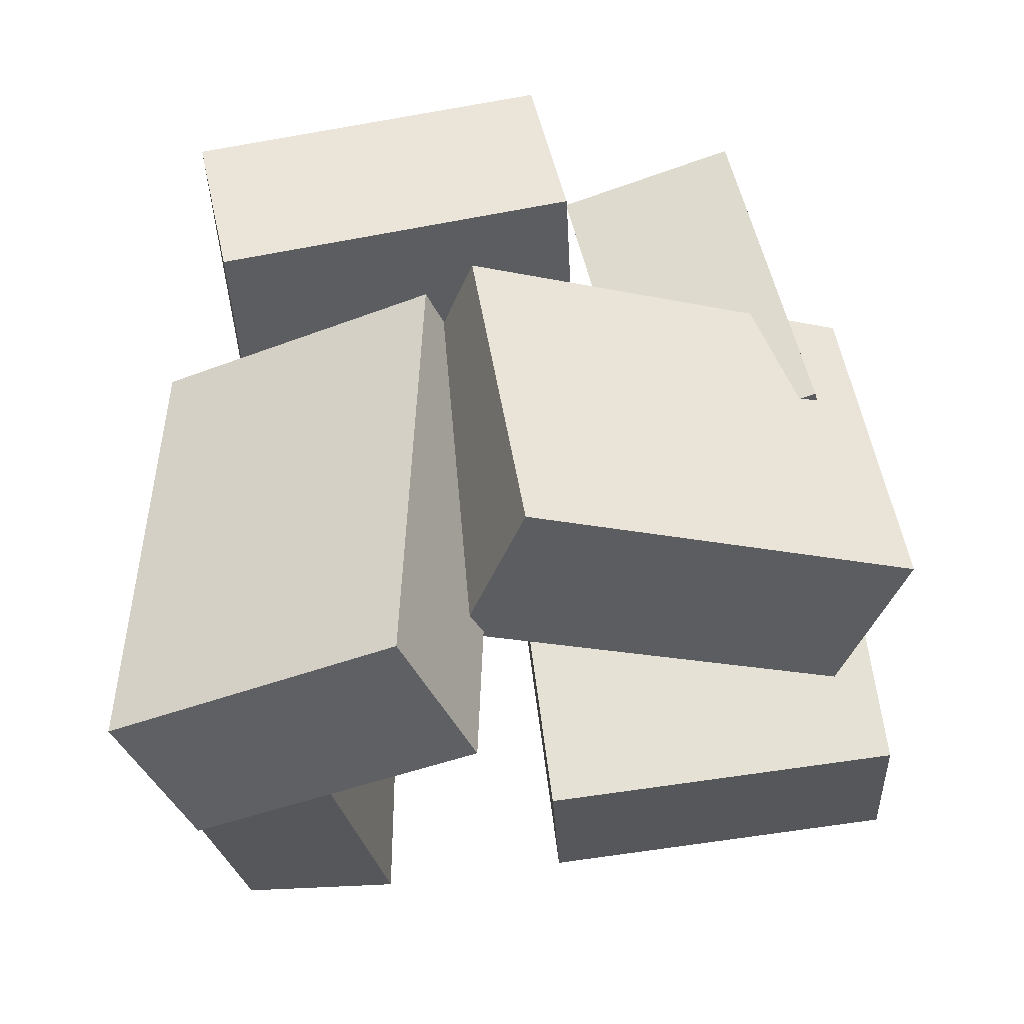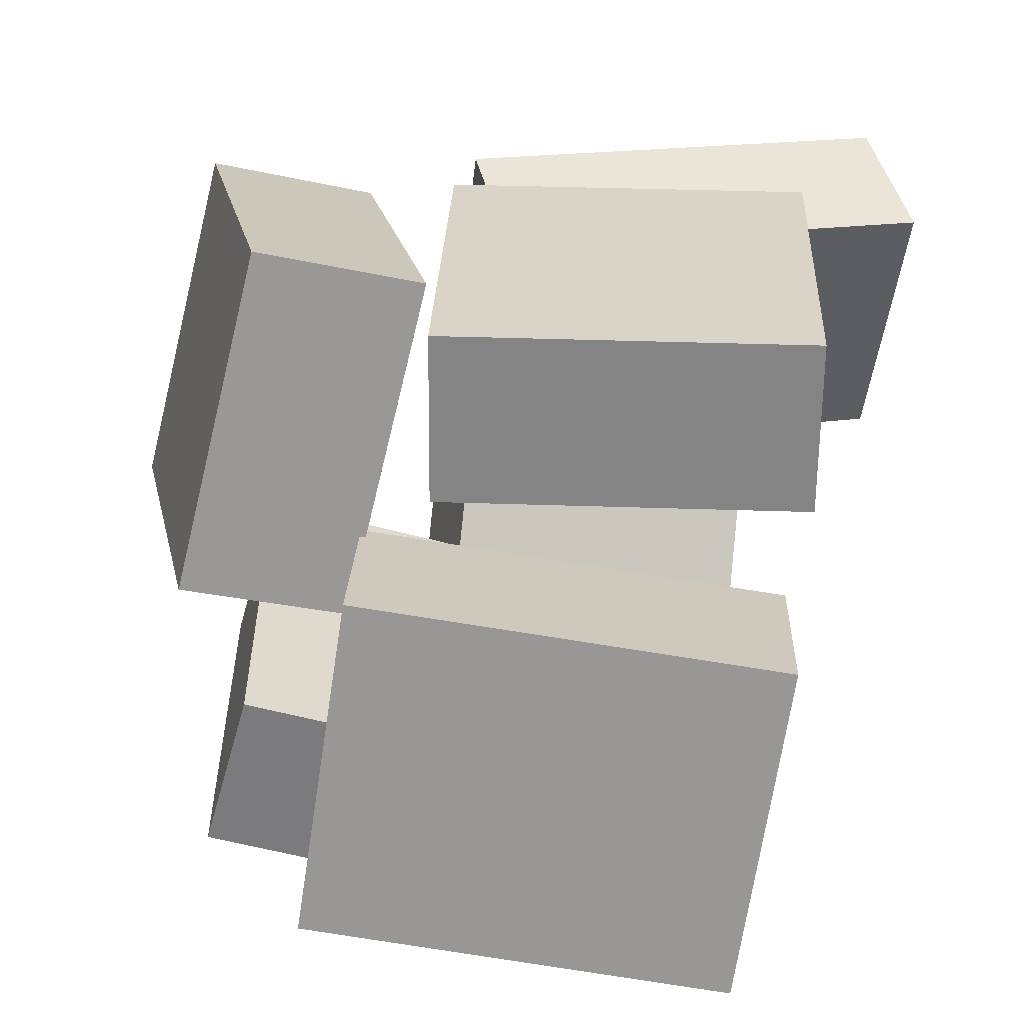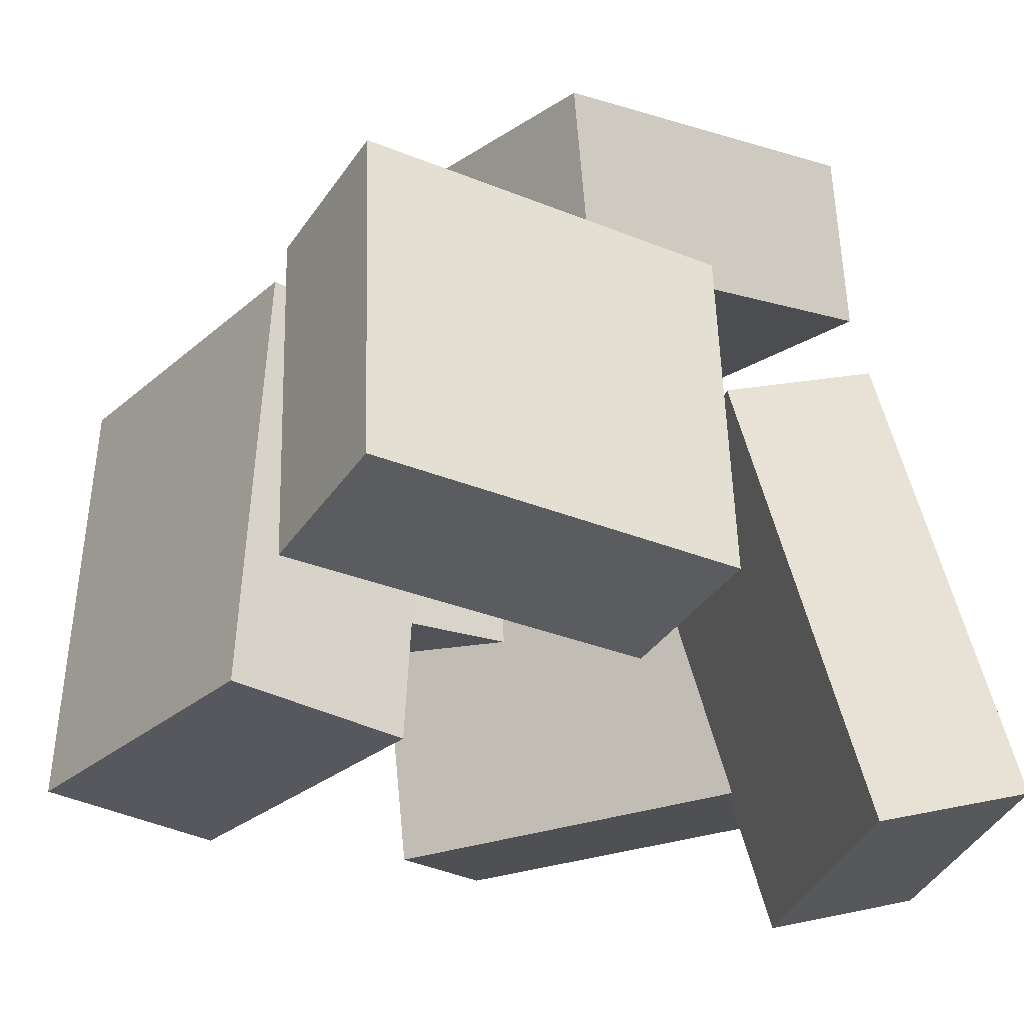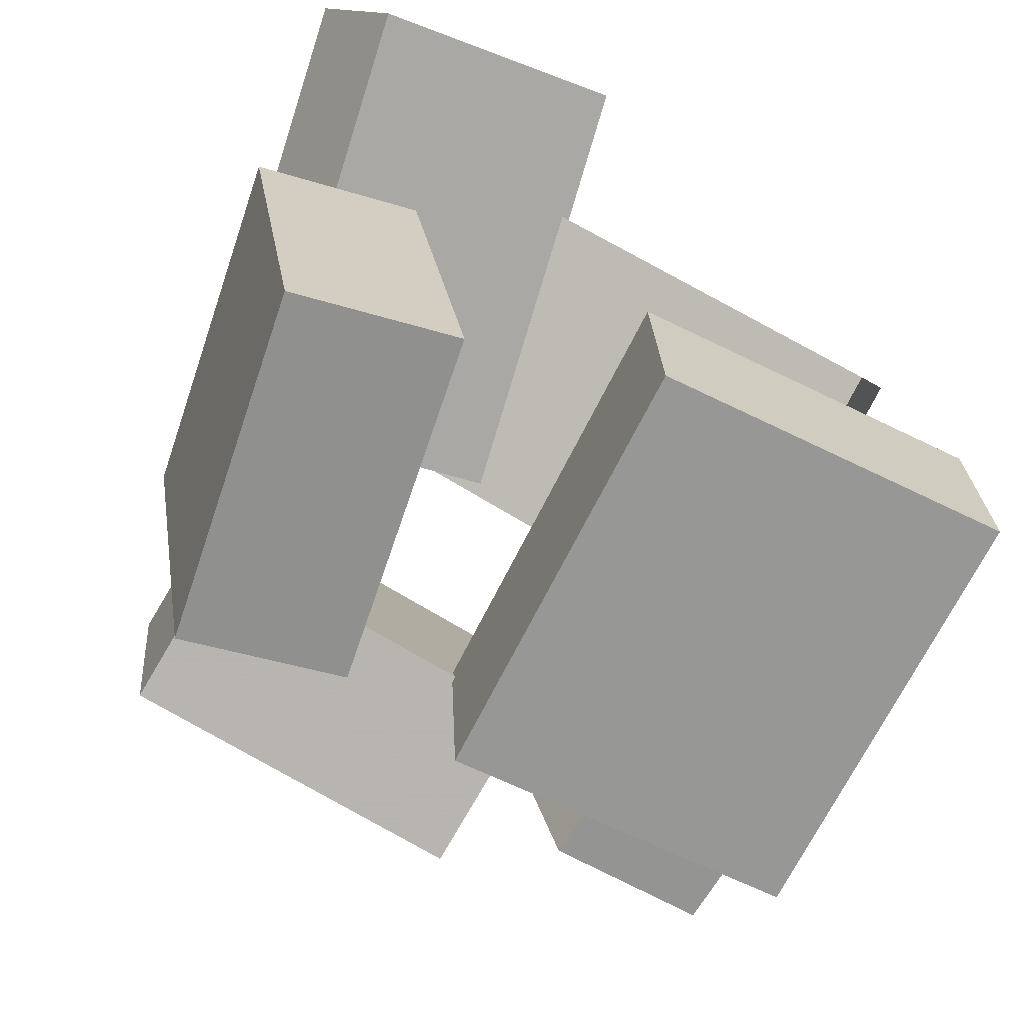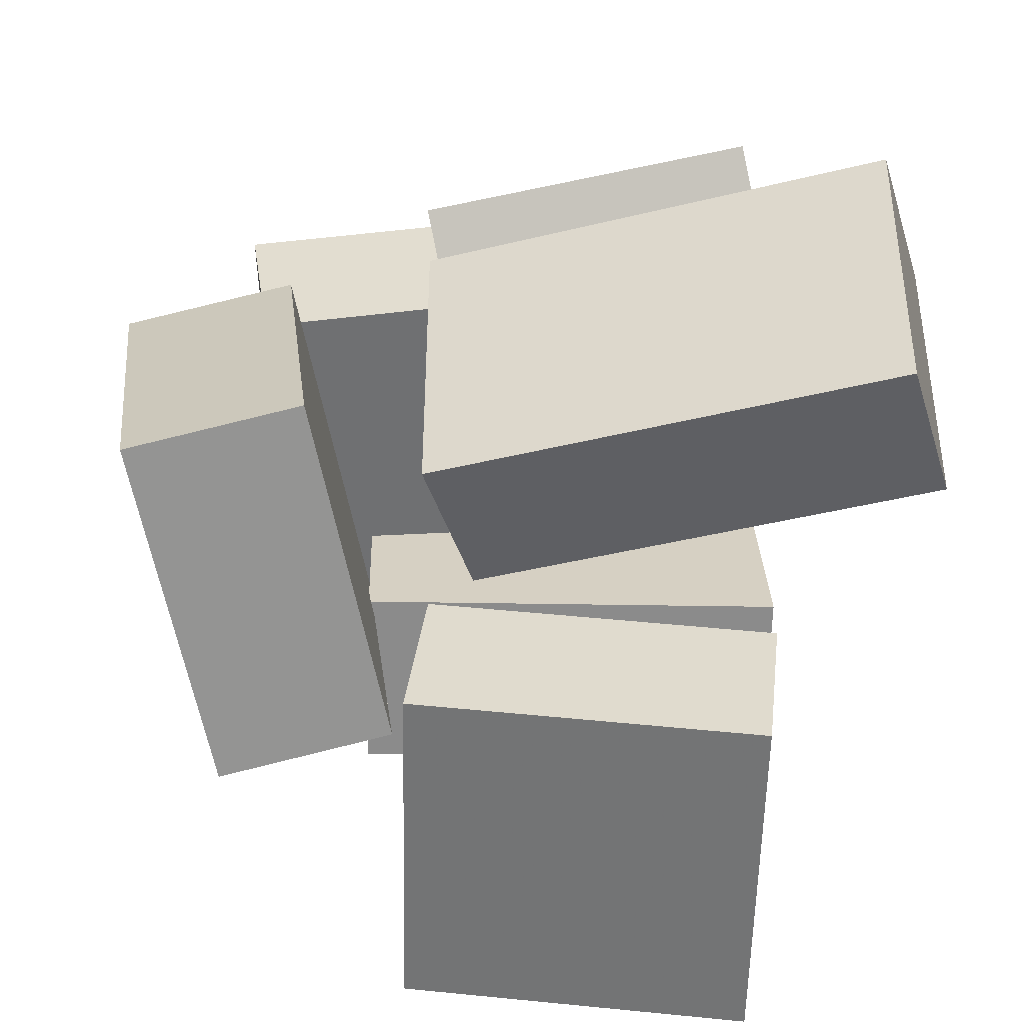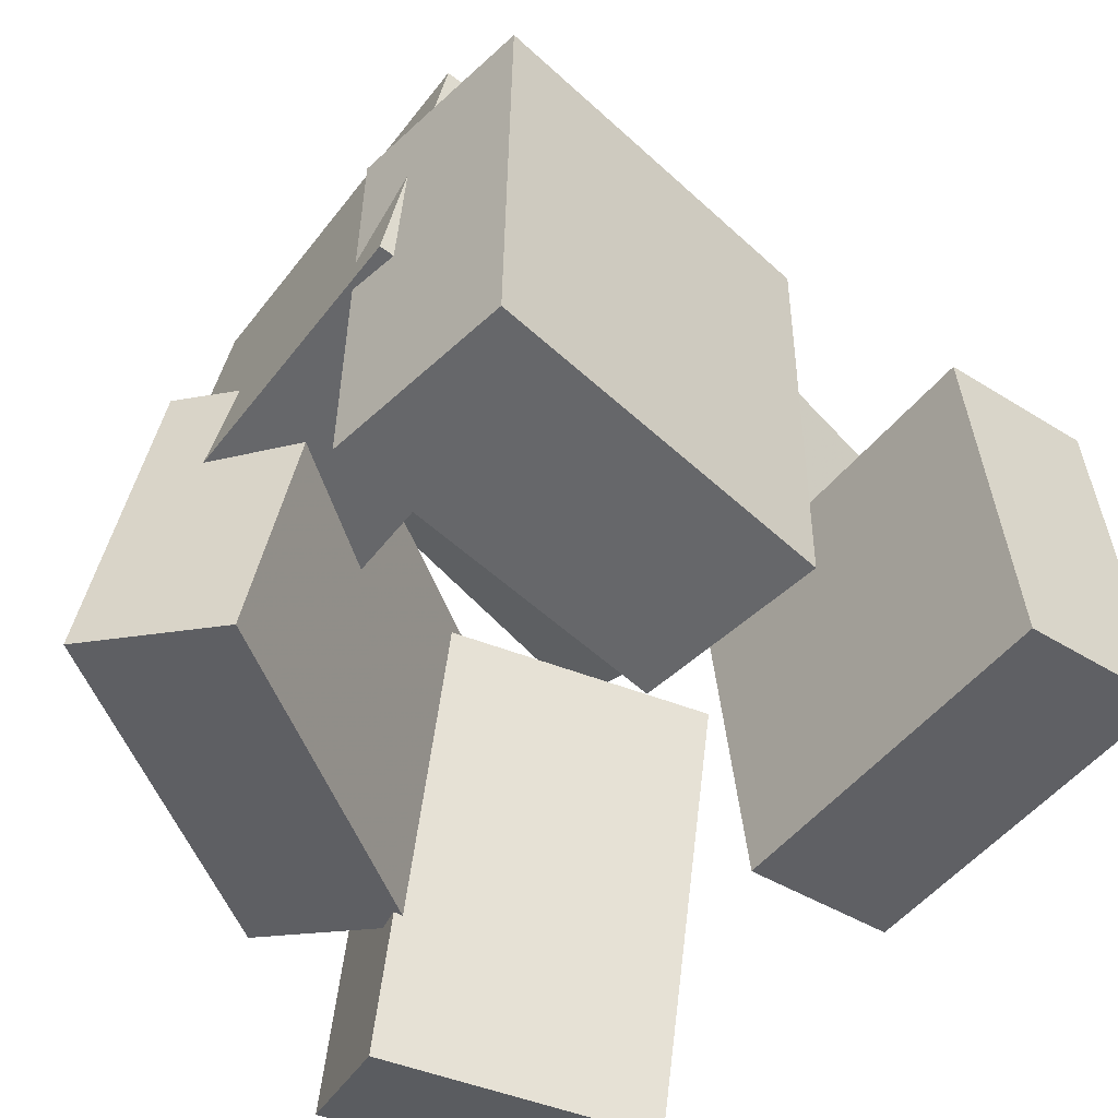
<metadata>
{"format":"obj","ext":"obj","renderer":"f3d","projection":"perspective","resolution":1024,"background":"white","views":[{"elev":60.7,"azim":-4.6,"up":"+Z"},{"elev":-71.5,"azim":-96.2,"up":"+Z"},{"elev":-29.8,"azim":-129.7,"up":"+Y"},{"elev":-70.6,"azim":-24.0,"up":"+Z"},{"elev":23.1,"azim":-89.0,"up":"+Z"},{"elev":-49.2,"azim":132.1,"up":"+Y"}]}
</metadata>
<code>
v 0.2892 -0.1363 -0.2772
v 0.1669 -0.1211 0.2583
v 0.2198 0.3097 -0.3057
v 0.09744 0.3249 0.2297
v 0.5273 -0.09586 -0.2239
v 0.405 -0.08065 0.3115
v 0.4579 0.3502 -0.2525
v 0.3355 0.3654 0.283
f 1.0 7.0 5.0
f 1.0 3.0 7.0
f 1.0 4.0 3.0
f 1.0 2.0 4.0
f 3.0 8.0 7.0
f 3.0 4.0 8.0
f 5.0 7.0 8.0
f 5.0 8.0 6.0
f 1.0 5.0 6.0
f 1.0 6.0 2.0
f 2.0 6.0 8.0
f 2.0 8.0 4.0
v -0.4885 0.06102 0.2311
v -0.1222 0.06589 0.402
v -0.3984 -0.0009907 0.03982
v -0.03215 0.003873 0.2107
v -0.5581 -0.5547 0.3979
v -0.1918 -0.5498 0.5688
v -0.4681 -0.6167 0.2066
v -0.1018 -0.6118 0.3775
f 9.0 15.0 13.0
f 9.0 11.0 15.0
f 9.0 12.0 11.0
f 9.0 10.0 12.0
f 11.0 16.0 15.0
f 11.0 12.0 16.0
f 13.0 15.0 16.0
f 13.0 16.0 14.0
f 9.0 13.0 14.0
f 9.0 14.0 10.0
f 10.0 14.0 16.0
f 10.0 16.0 12.0
v -0.555 -0.3969 -0.1094
v -0.328 -0.4198 -0.0696
v -0.5093 0.08943 -0.08968
v -0.2823 0.0665 -0.0499
v -0.465 -0.3848 -0.6163
v -0.2379 -0.4077 -0.5765
v -0.4193 0.1015 -0.5966
v -0.1923 0.07858 -0.5568
f 17.0 23.0 21.0
f 17.0 19.0 23.0
f 17.0 20.0 19.0
f 17.0 18.0 20.0
f 19.0 24.0 23.0
f 19.0 20.0 24.0
f 21.0 23.0 24.0
f 21.0 24.0 22.0
f 17.0 21.0 22.0
f 17.0 22.0 18.0
f 18.0 22.0 24.0
f 18.0 24.0 20.0
v 0.01547 -0.4462 -0.1906
v 0.5182 -0.4246 -0.1632
v -0.01191 0.1715 -0.1739
v 0.4908 0.1931 -0.1464
v 0.02987 -0.4382 -0.4605
v 0.5326 -0.4167 -0.4331
v 0.002494 0.1795 -0.4437
v 0.5052 0.2011 -0.4163
f 25.0 31.0 29.0
f 25.0 27.0 31.0
f 25.0 28.0 27.0
f 25.0 26.0 28.0
f 27.0 32.0 31.0
f 27.0 28.0 32.0
f 29.0 31.0 32.0
f 29.0 32.0 30.0
f 25.0 29.0 30.0
f 25.0 30.0 26.0
f 26.0 30.0 32.0
f 26.0 32.0 28.0
v 0.3697 0.02284 0.02652
v 0.4053 -0.4186 0.1116
v -0.1466 0.02294 0.2428
v -0.1111 -0.4185 0.3279
v 0.4589 0.07105 0.2394
v 0.4945 -0.3704 0.3245
v -0.05742 0.07115 0.4557
v -0.02187 -0.3703 0.5408
f 33.0 39.0 37.0
f 33.0 35.0 39.0
f 33.0 36.0 35.0
f 33.0 34.0 36.0
f 35.0 40.0 39.0
f 35.0 36.0 40.0
f 37.0 39.0 40.0
f 37.0 40.0 38.0
f 33.0 37.0 38.0
f 33.0 38.0 34.0
f 34.0 38.0 40.0
f 34.0 40.0 36.0
v -0.3894 0.1134 -0.2
v -0.4057 0.2184 0.2934
v -0.4207 0.353 -0.2519
v -0.437 0.458 0.2415
v 0.1098 0.1792 -0.1975
v 0.09348 0.2841 0.2959
v 0.07848 0.4188 -0.2494
v 0.06219 0.5237 0.244
f 41.0 47.0 45.0
f 41.0 43.0 47.0
f 41.0 44.0 43.0
f 41.0 42.0 44.0
f 43.0 48.0 47.0
f 43.0 44.0 48.0
f 45.0 47.0 48.0
f 45.0 48.0 46.0
f 41.0 45.0 46.0
f 41.0 46.0 42.0
f 42.0 46.0 48.0
f 42.0 48.0 44.0

</code>
